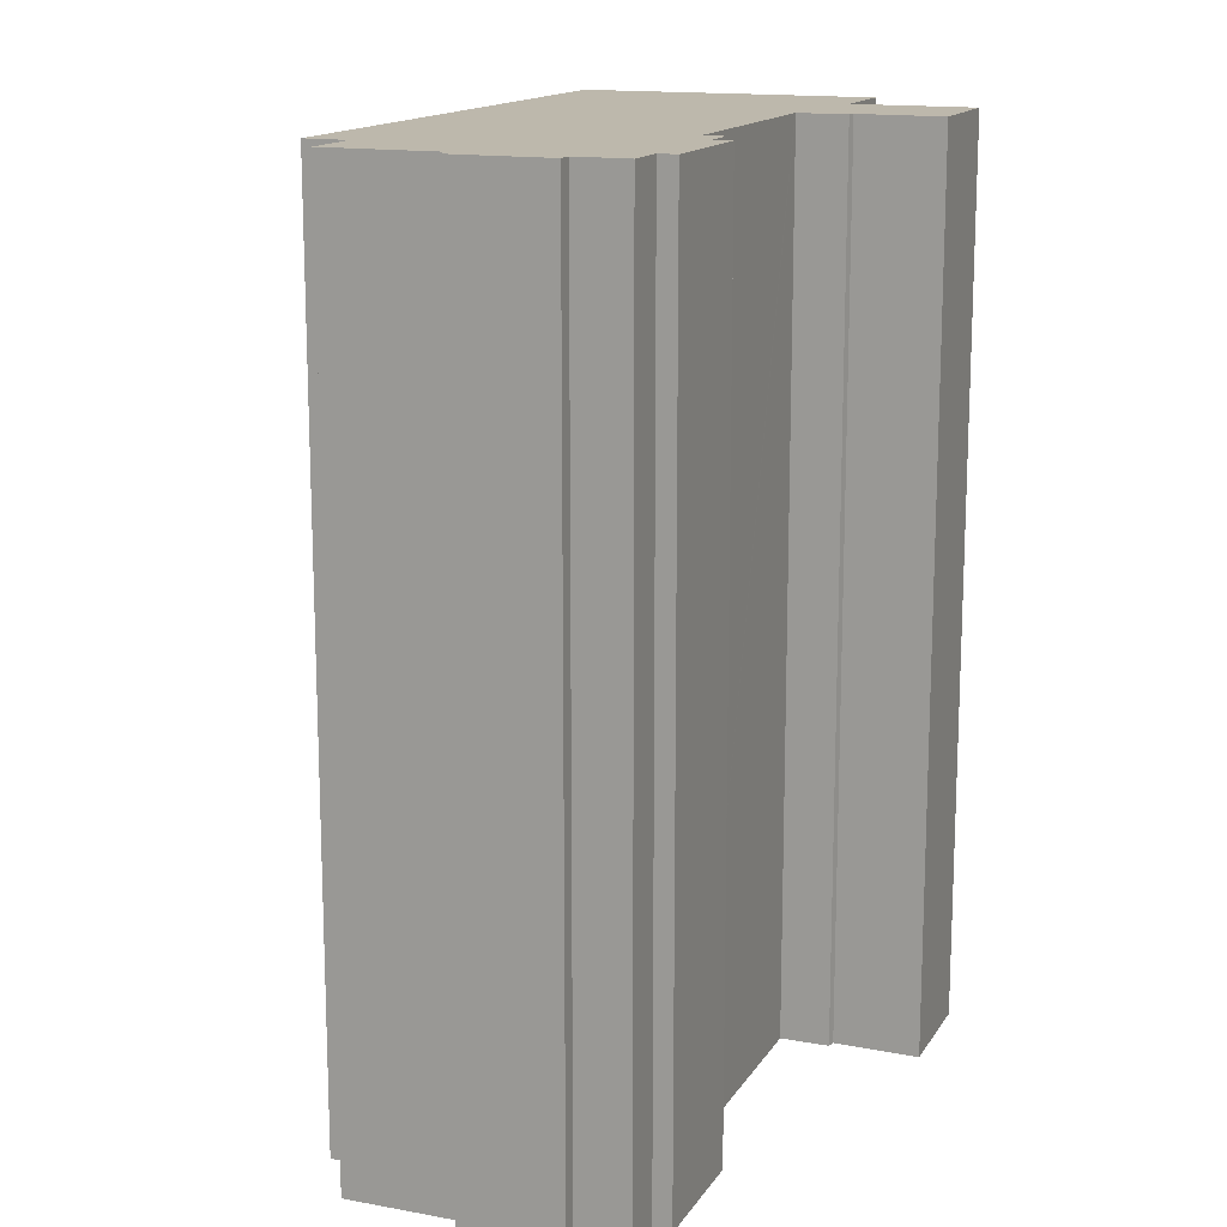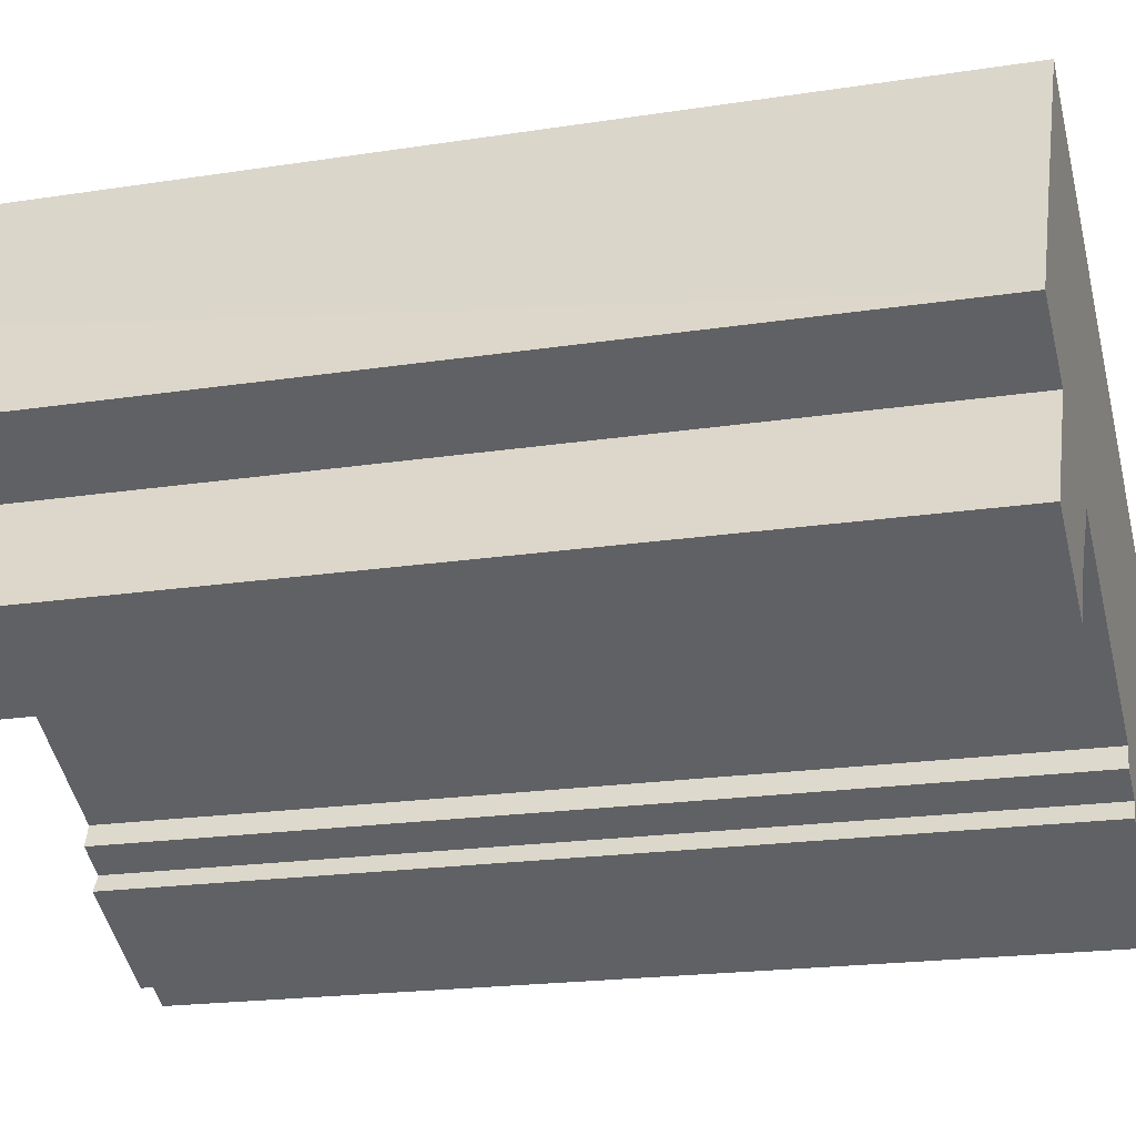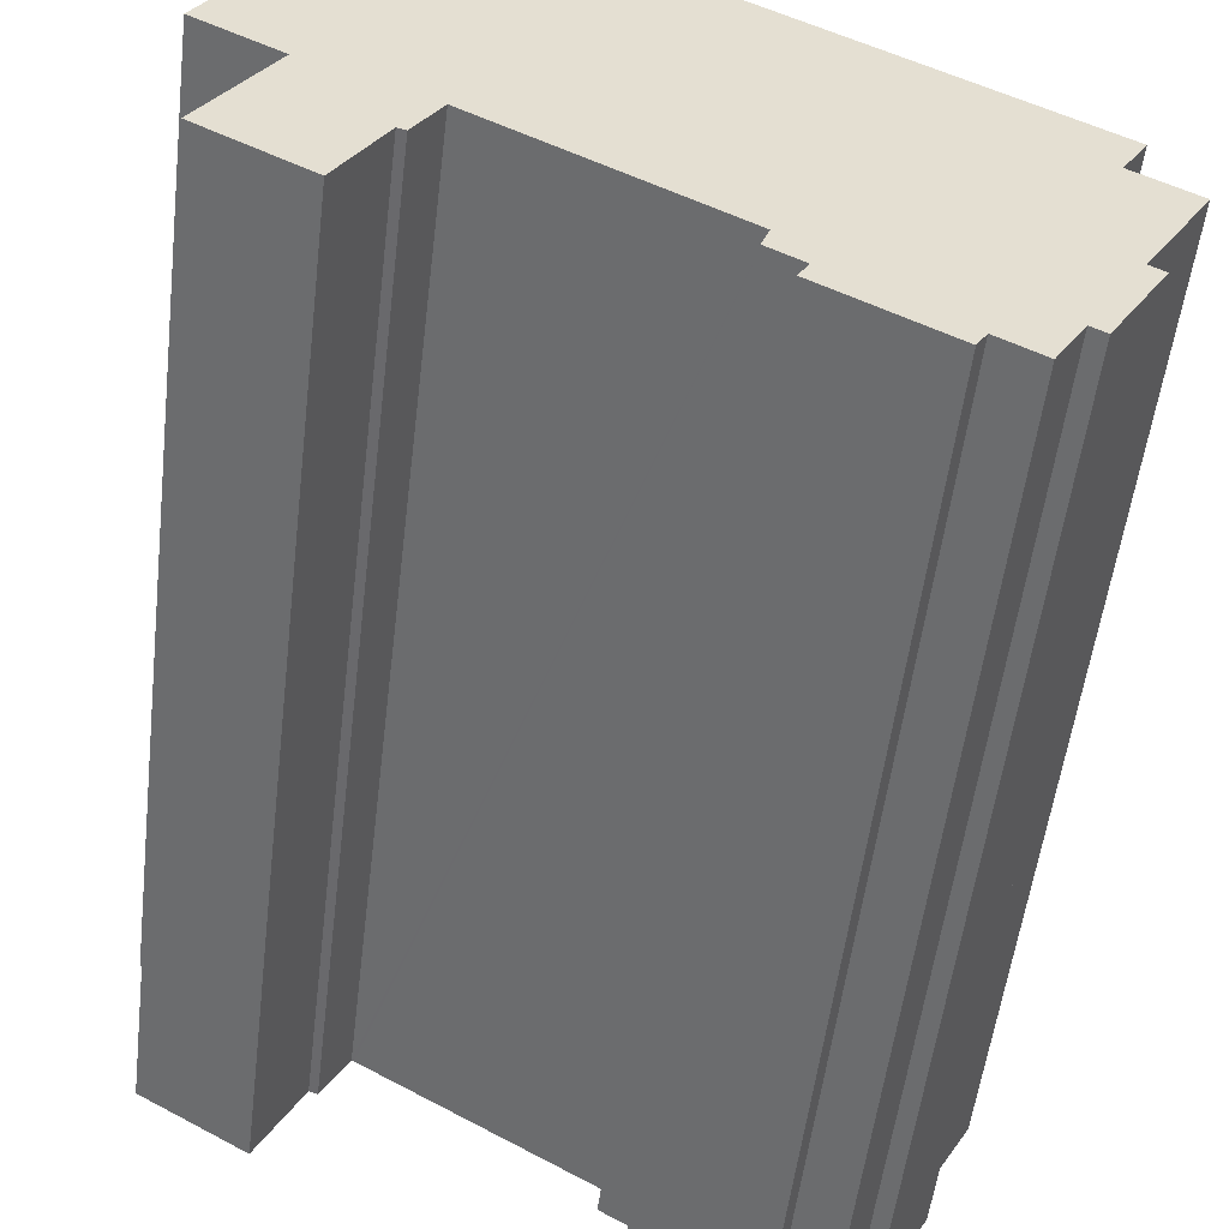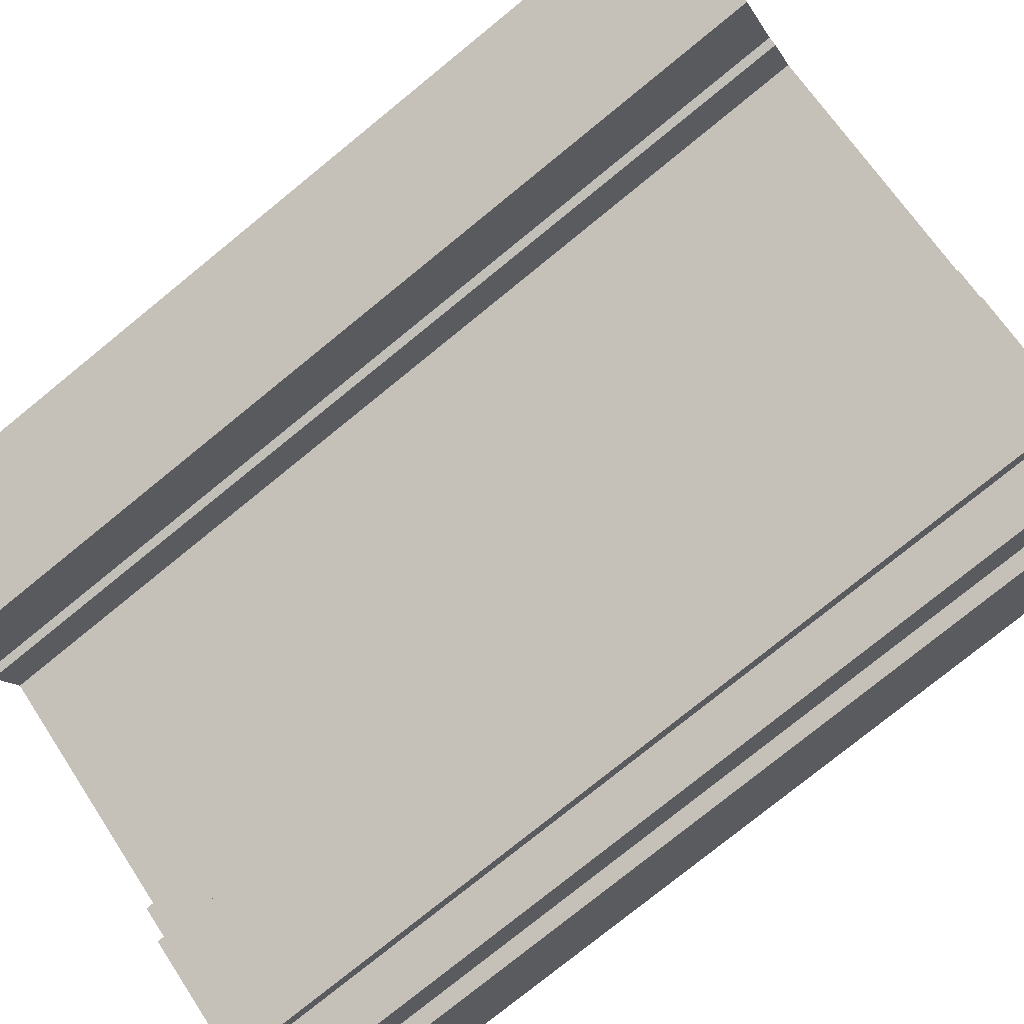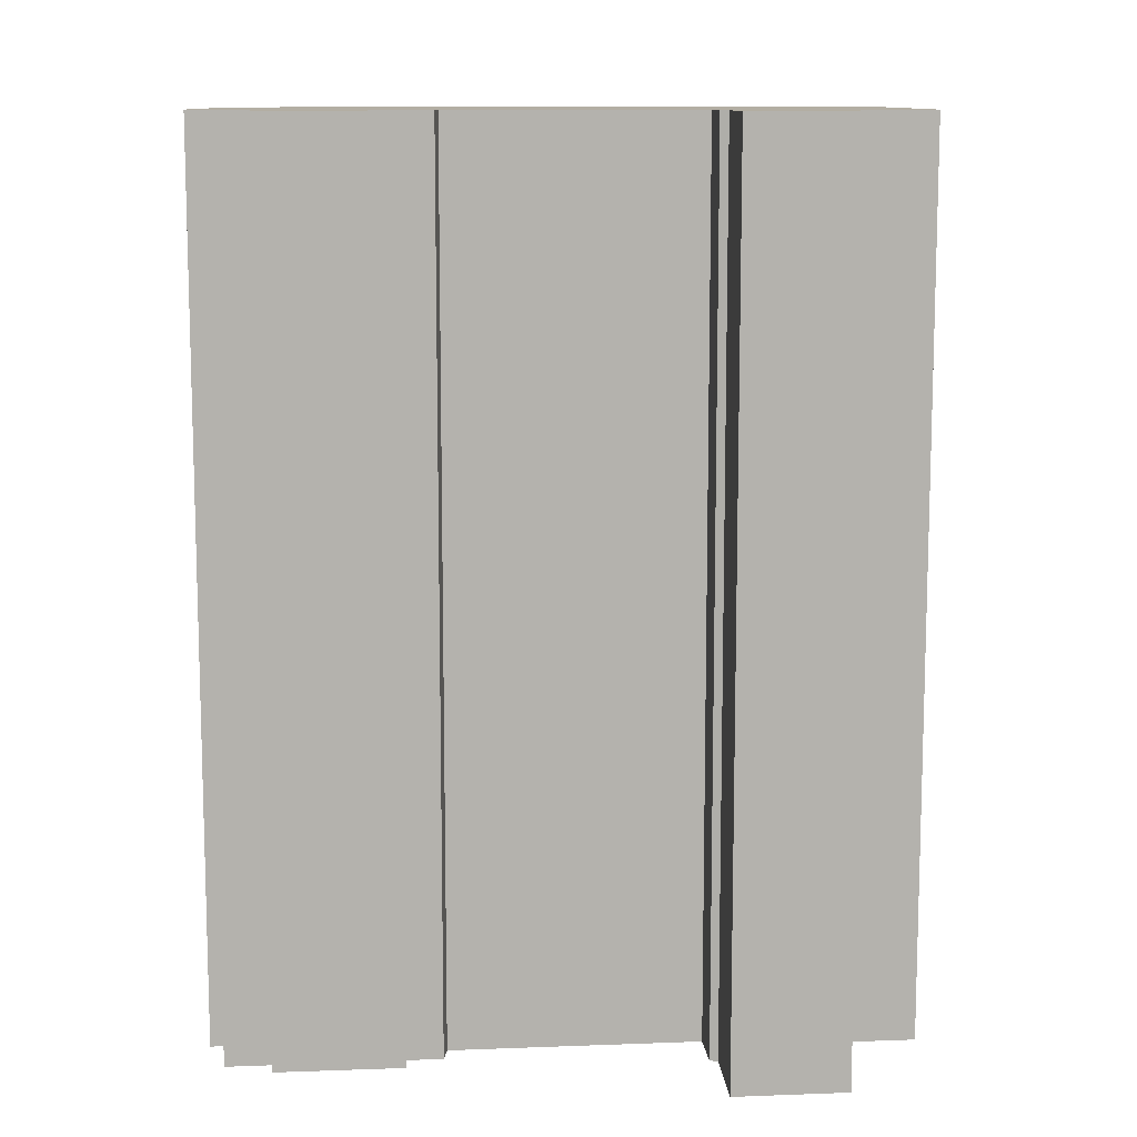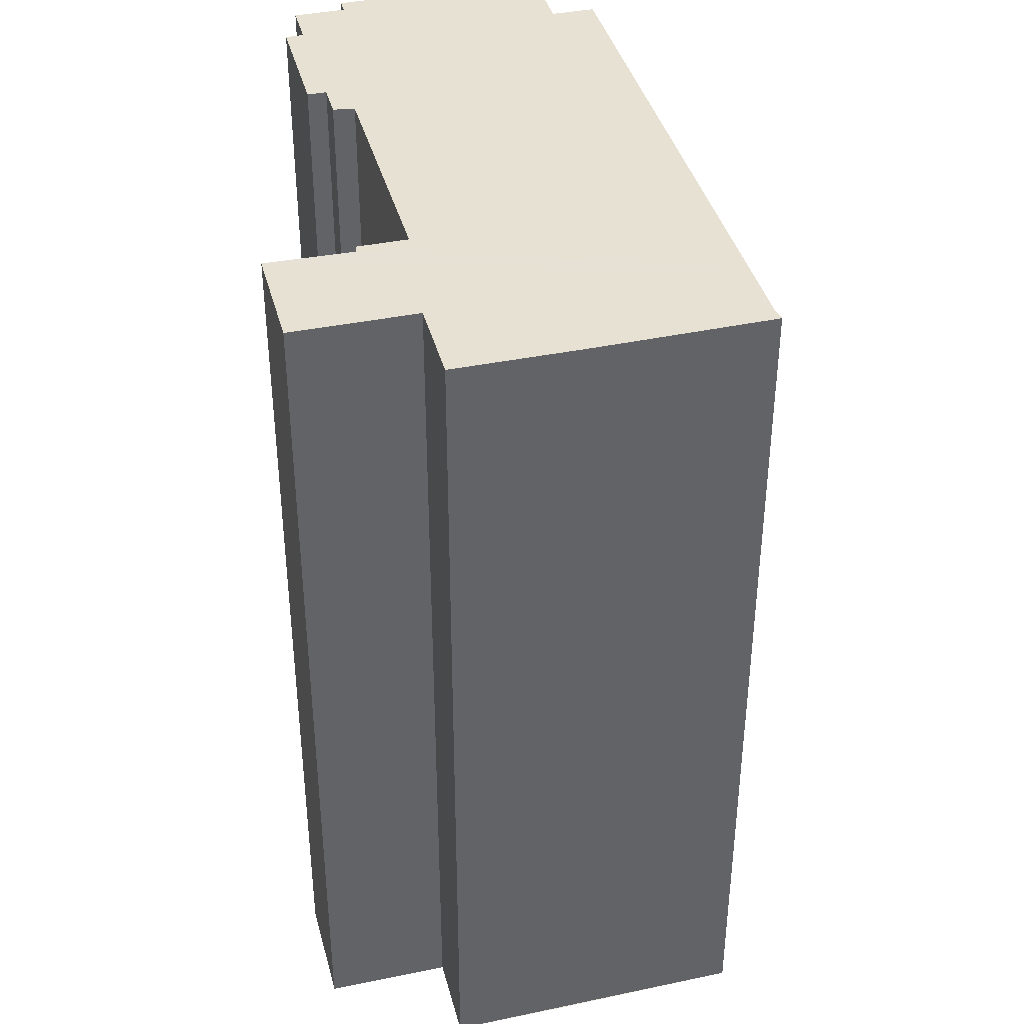
<metadata>
{"format":"obj","ext":"obj","renderer":"f3d","projection":"perspective","resolution":1024,"background":"white","views":[{"elev":14.8,"azim":141.5,"up":"+Y"},{"elev":-19.5,"azim":-73.8,"up":"+Z"},{"elev":-53.8,"azim":-6.9,"up":"+Z"},{"elev":-77.4,"azim":-50.9,"up":"+Z"},{"elev":10.9,"azim":-155.2,"up":"+Y"},{"elev":39.5,"azim":-74.4,"up":"+Y"}]}
</metadata>
<code>
v  19.4 28.21 -9.604
v  20.55 28.21 -6.616
v  20.98 28.21 -6.862
v  20.59 28.21 -2.44
v  22.36 28.21 -3.458
v  18.97 28.21 -9.356
v  18.14 28.21 -10.8
v  13.14 28.21 -8.589
v  13.45 28.21 -8.063
v  16.6 28.21 -10.58
v  12.45 28.21 -7.491
v  12.68 28.21 -6.839
v  10.5 28.21 4.958
v  21.28 28.21 -1.237
v  16.89 28.21 -10.08
v  5.969 28.21 -2.931
v  7.129 28.21 6.897
v  5.901 28.21 -2.892
v  5.19 28.21 -4.123
v  5.115 28.21 -4.253
v  4.867 28.21 -4.173
v  3.544 28.21 -6.58
v  5.117 28.21 8.053
v  2.409 28.21 -1.385
v  1.917 28.21 -2.242
v  0.457 28.21 -4.783
v  4.847 28.21 8.284
v  2.315 28.21 -1.331
v  1.964 28.21 3.417
v  0 28.21 1.727e-15
v  3.544 4.029e-16 -6.58
v  0.457 2.929e-16 -4.783
v  2.409 8.481e-17 -1.385
v  0 0 0
v  2.315 8.15e-17 -1.331
v  19.4 5.881e-16 -9.604
v  18.97 5.729e-16 -9.356
v  18.14 6.612e-16 -10.8
v  16.89 6.171e-16 -10.08
v  16.6 6.476e-16 -10.58
v  13.14 5.259e-16 -8.589
v  13.45 4.937e-16 -8.063
v  12.45 4.587e-16 -7.491
v  12.68 4.188e-16 -6.839
v  5.901 1.771e-16 -2.892
v  5.969 1.795e-16 -2.931
v  1.917 1.373e-16 -2.242
v  4.847 -5.072e-16 8.284
v  1.964 -2.092e-16 3.417
v  5.117 -4.931e-16 8.053
v  7.129 -4.223e-16 6.897
v  21.28 7.574e-17 -1.237
v  10.5 -3.036e-16 4.958
v  20.59 1.494e-16 -2.44
v  22.36 2.117e-16 -3.458
v  20.55 4.051e-16 -6.616
v  20.98 4.202e-16 -6.862
v  5.115 2.604e-16 -4.253
v  5.19 2.525e-16 -4.123
v  4.867 2.555e-16 -4.173
g defaultobject
f 1 2 3
f 2 4 5
f 4 2 1
f 4 1 6
f 4 6 7
f 8 9 10
f 11 12 9
f 4 13 14
f 13 4 7
f 13 7 15
f 13 15 10
f 13 10 9
f 13 9 12
f 13 12 16
f 13 16 17
f 17 16 18
f 17 18 19
f 17 19 20
f 17 20 21
f 17 21 22
f 17 22 23
f 23 22 24
f 24 22 25
f 25 22 26
f 24 27 23
f 27 24 28
f 27 28 29
f 29 28 30
f 31 26 22
f 26 31 32
f 33 28 24
f 28 33 30
f 30 33 34
f 34 33 35
f 36 6 1
f 6 36 37
f 38 15 7
f 15 38 39
f 40 8 10
f 8 40 41
f 42 11 9
f 11 42 43
f 44 16 12
f 16 44 18
f 18 44 45
f 45 44 46
f 32 25 26
f 25 32 24
f 24 32 33
f 33 32 47
f 34 29 30
f 29 34 27
f 27 34 48
f 48 34 49
f 41 9 8
f 9 41 42
f 48 23 27
f 23 48 50
f 50 17 23
f 17 50 13
f 13 50 14
f 14 50 51
f 14 51 52
f 52 51 53
f 54 5 4
f 5 54 55
f 56 3 2
f 3 56 57
f 52 4 14
f 4 52 54
f 55 2 5
f 2 55 56
f 57 1 3
f 1 57 36
f 37 7 6
f 7 37 38
f 39 10 15
f 10 39 40
f 45 19 18
f 19 45 20
f 20 45 58
f 58 45 59
f 21 31 22
f 31 21 60
f 43 12 11
f 12 43 44
f 58 21 20
f 21 58 60
f 57 37 36
f 37 57 39
f 59 60 58
f 60 59 45
f 39 41 40
f 41 39 57
f 41 57 56
f 41 56 55
f 41 55 54
f 41 54 42
f 42 54 43
f 43 54 44
f 44 54 52
f 44 52 46
f 46 52 53
f 46 53 45
f 45 53 32
f 32 53 47
f 47 53 33
f 33 53 35
f 35 53 34
f 34 53 51
f 34 51 49
f 49 51 50
f 49 50 48
f 60 32 31
f 32 60 45
f 39 38 37

</code>
